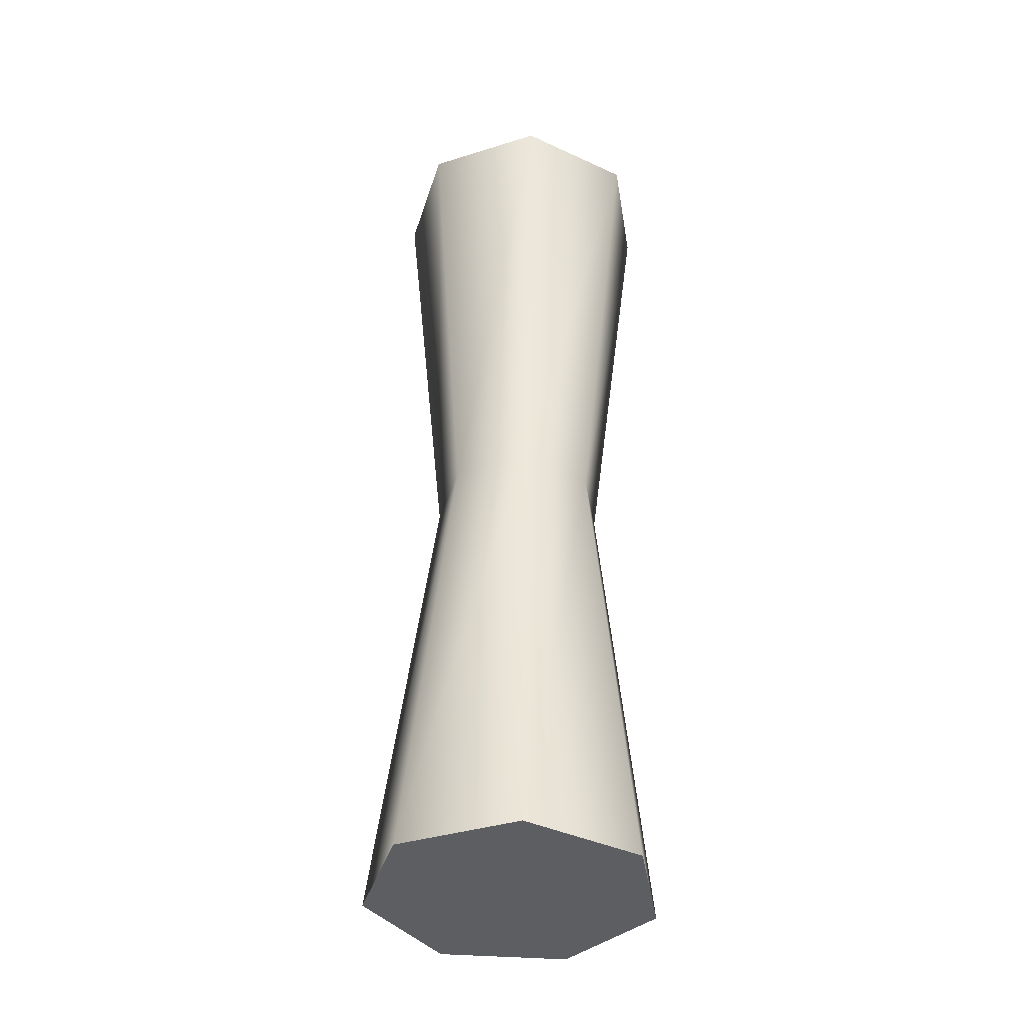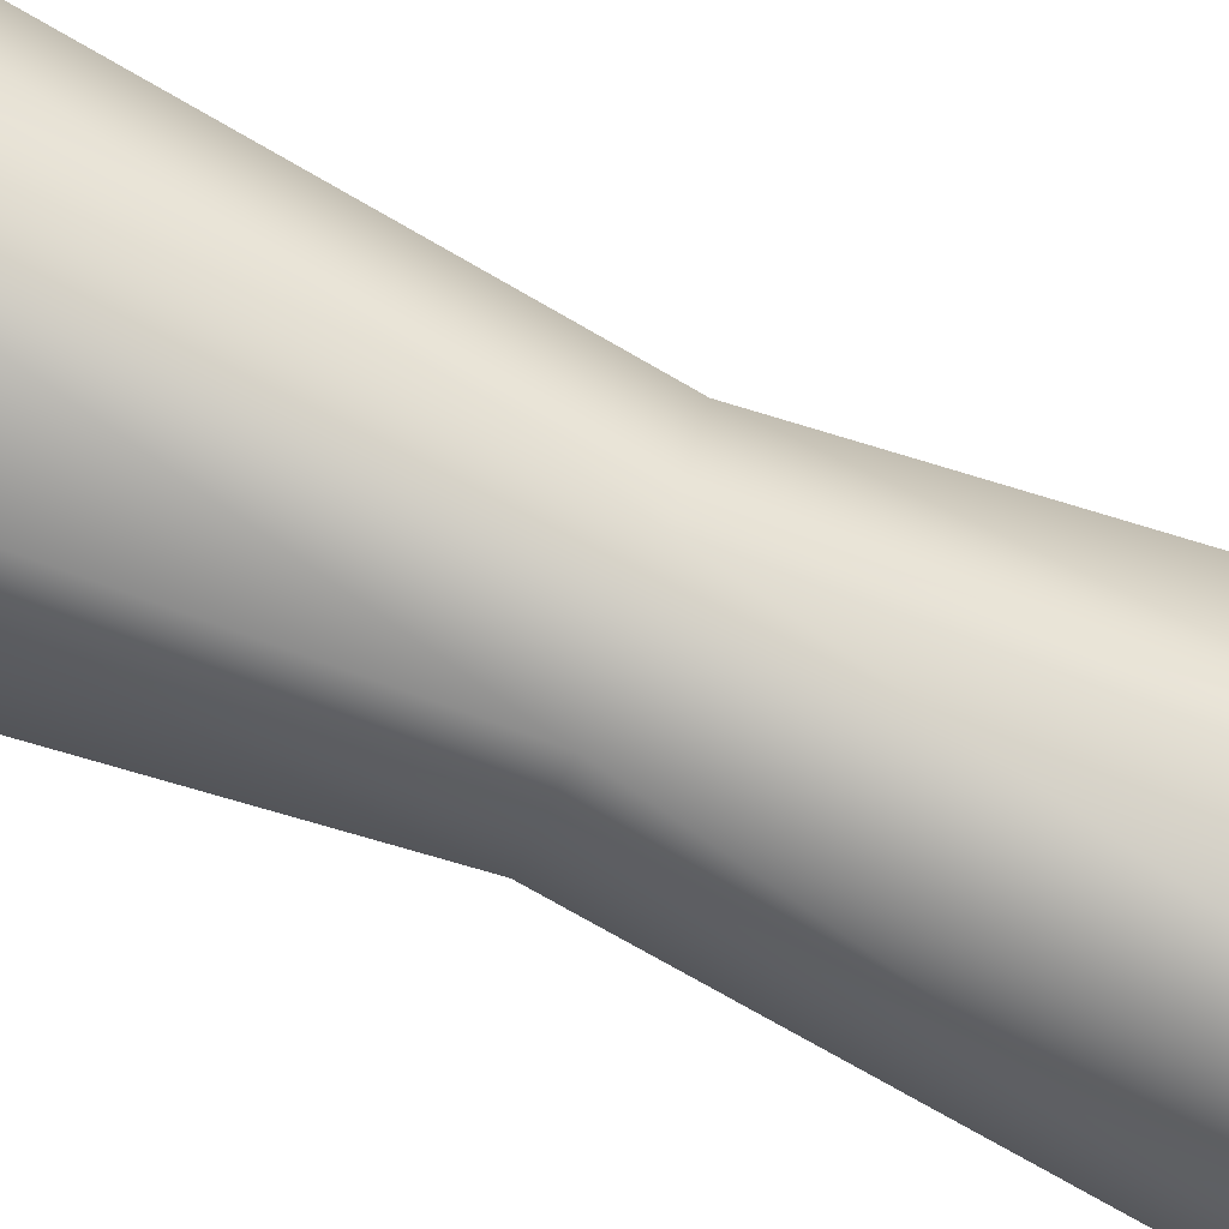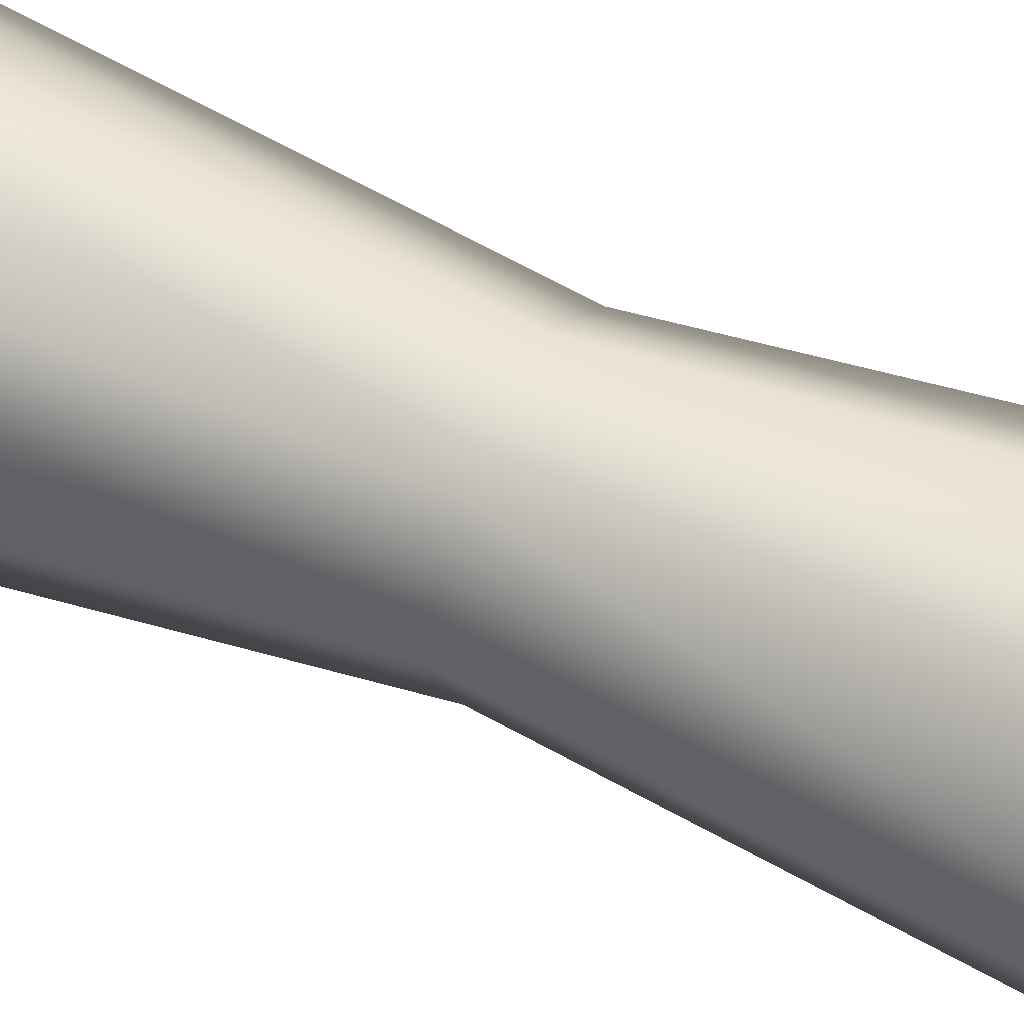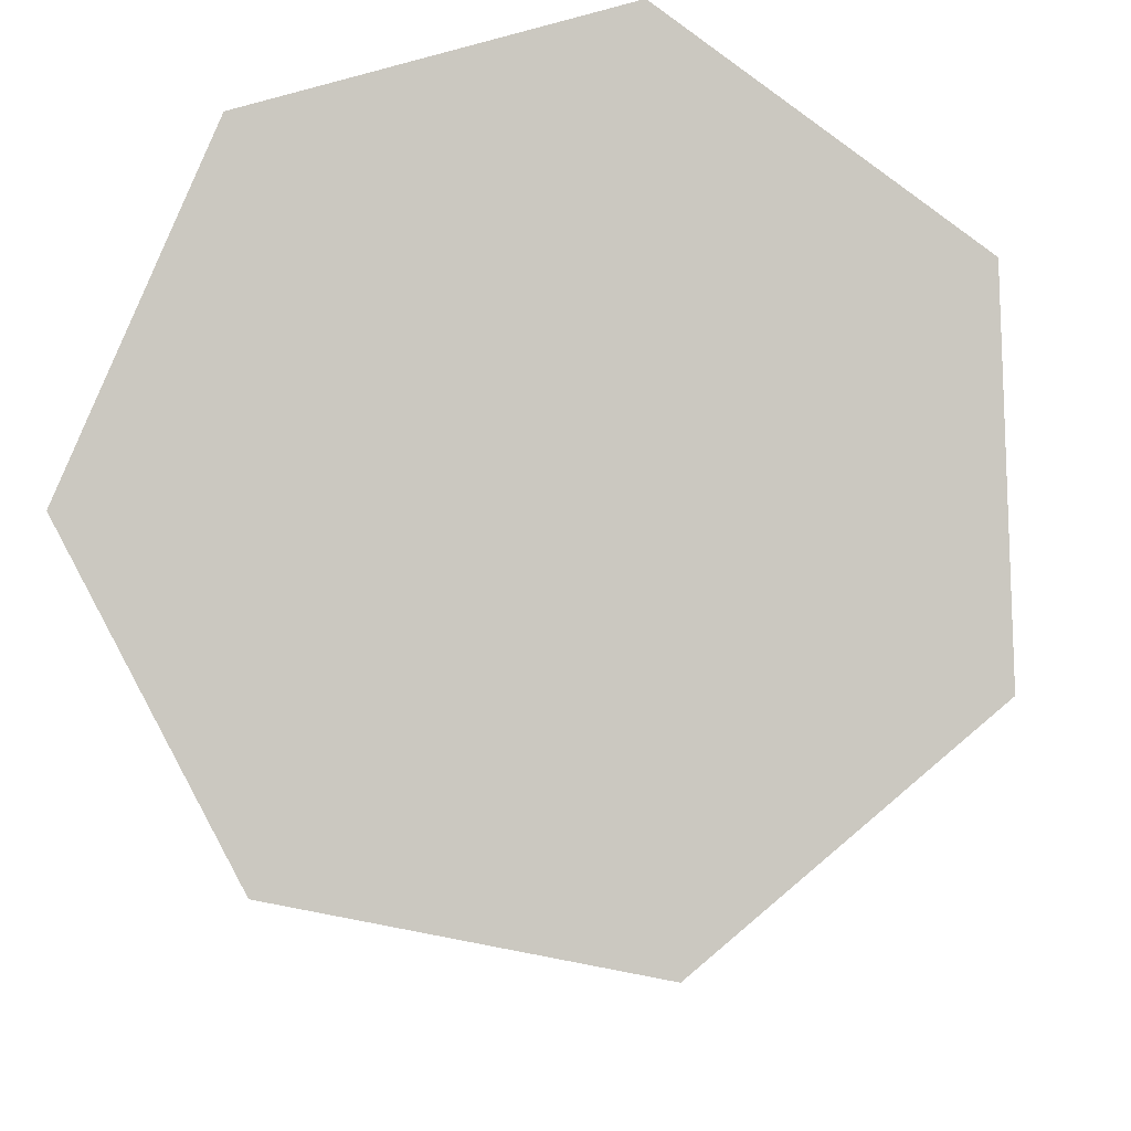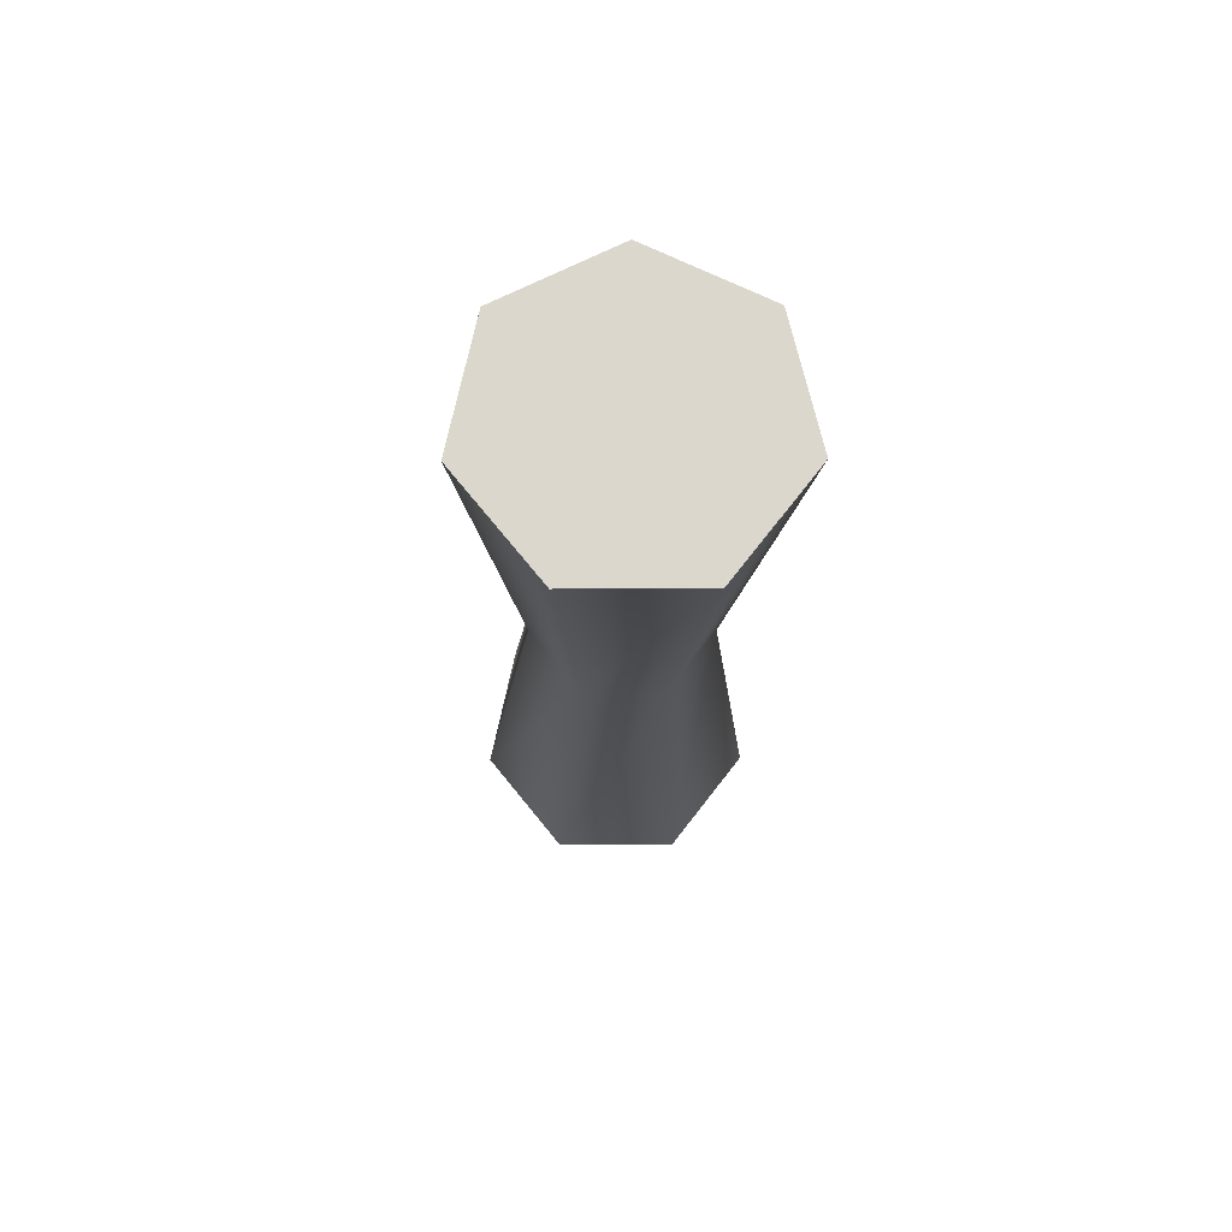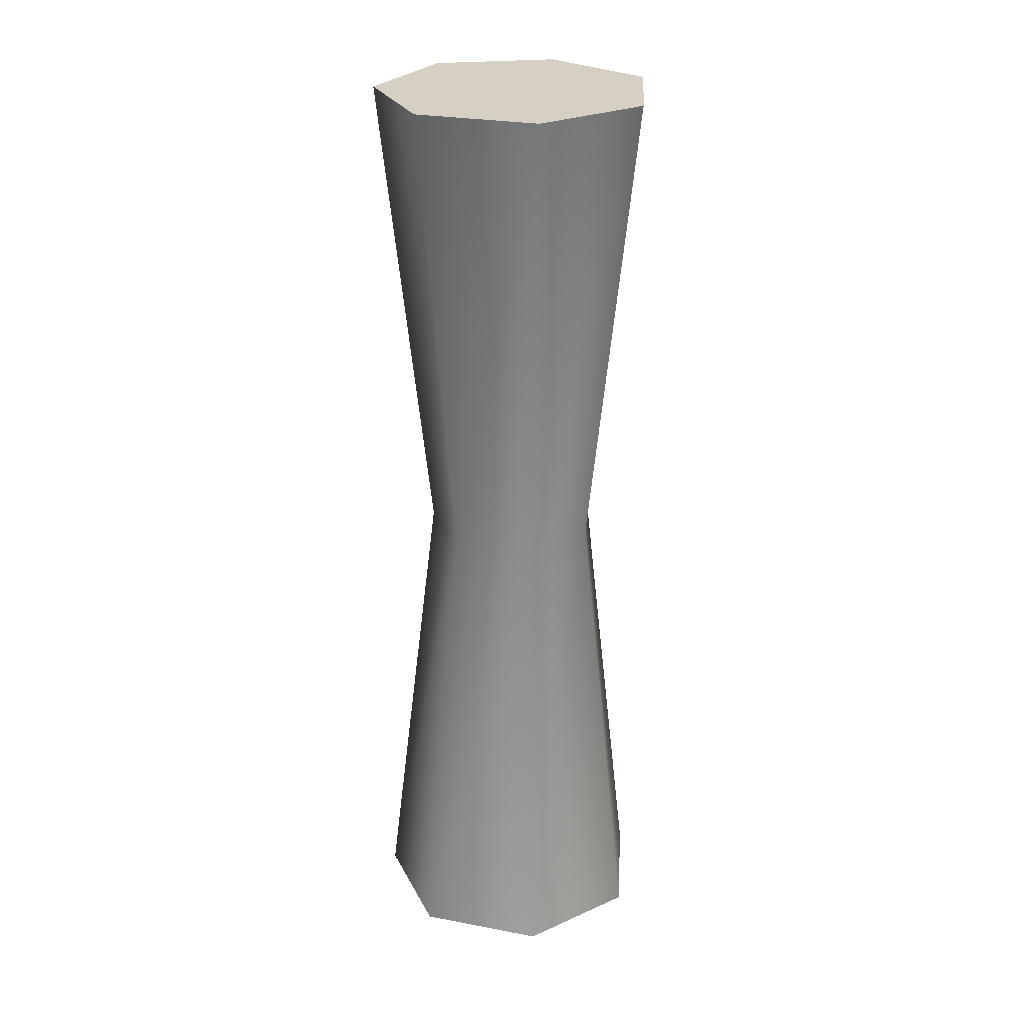
<metadata>
{"format":"obj","ext":"obj","renderer":"f3d","projection":"perspective","resolution":1024,"background":"white","views":[{"elev":-39.8,"azim":11.1,"up":"+Z"},{"elev":-79.0,"azim":-111.9,"up":"+Y"},{"elev":49.5,"azim":-63.3,"up":"+Y"},{"elev":-3.3,"azim":2.4,"up":"+Y"},{"elev":73.9,"azim":-63.0,"up":"+Z"},{"elev":25.2,"azim":57.0,"up":"+Z"}]}
</metadata>
<code>
v  -5.494 0 -5.047
v  -3.744 9.087 -4.999
v  2.701 4.298 -5.149
v  2.975 -3.727 -5.222
v  -14.74 -0.3169 -4.894
v  -11.51 7.033 -4.886
v  -3.128 -8.946 -5.164
v  -11.01 -7.428 -5.018
v  0.0466 2.381 25.04
v  0.2148 -2.546 24.99
v  -3.91 5.321 25.13
v  -8.676 4.06 25.2
v  -10.66 -0.4525 25.2
v  -8.373 -4.819 25.12
v  -3.532 -5.75 25.03
v  3.524 3.68 55.15
v  3.792 -4.154 55.08
v  -2.767 8.355 55.3
v  -10.35 6.35 55.41
v  -13.5 -0.8252 55.4
v  -9.863 -7.768 55.28
v  -2.166 -9.249 55.14
v  -4.476 -0.5158 55.25
g Cylinder01
f 1 2 3 4
f 1 5 6 2
f 1 7 8 5
f 1 4 7
f 4 3 9 10
f 3 2 11 9
f 2 6 12 11
f 6 5 13 12
f 5 8 14 13
f 8 7 15 14
f 7 4 10 15
f 10 9 16 17
f 9 11 18 16
f 11 12 19 18
f 12 13 20 19
f 13 14 21 20
f 14 15 22 21
f 15 10 17 22
f 23 22 17 16
f 23 16 18 19
f 23 19 20 21
f 23 21 22

</code>
